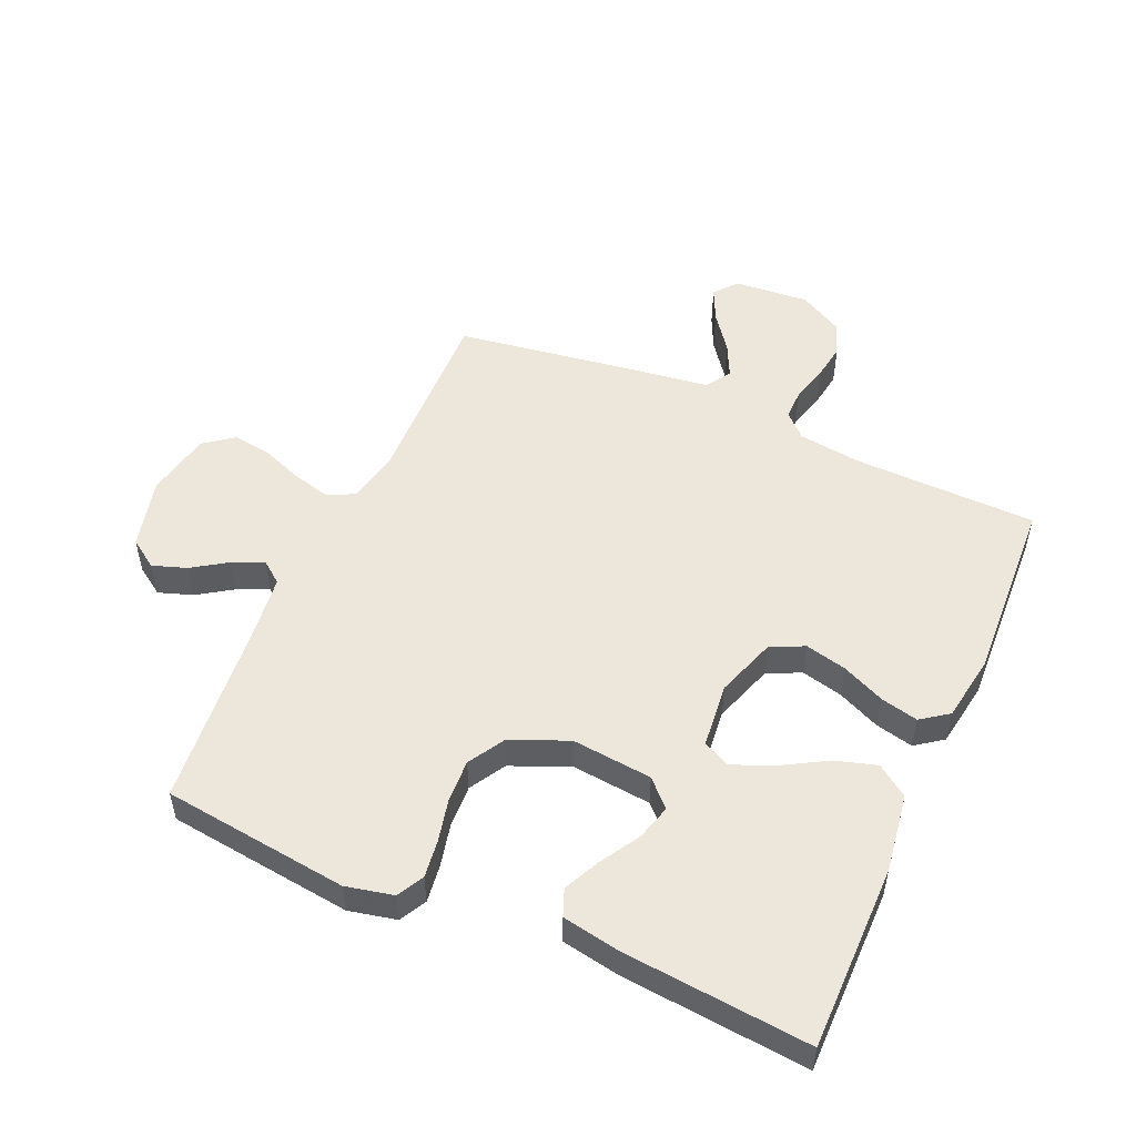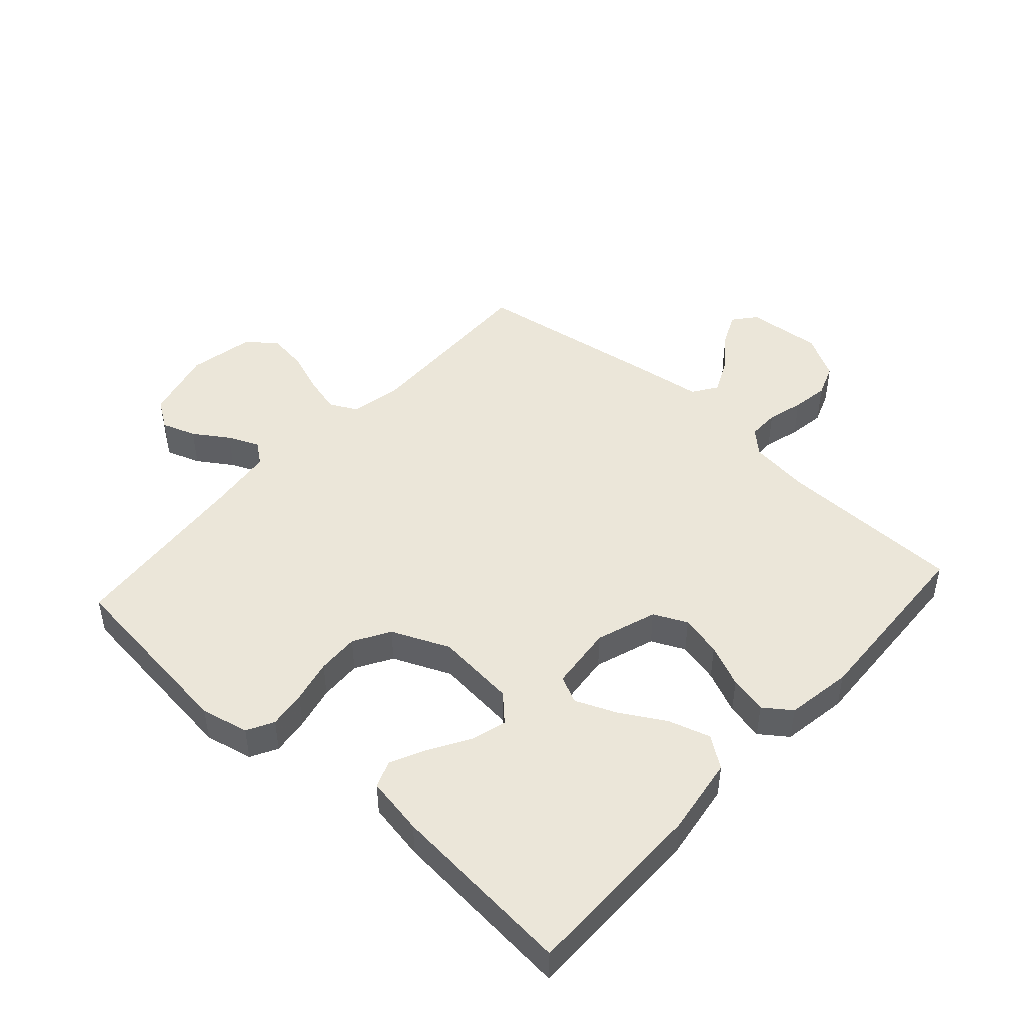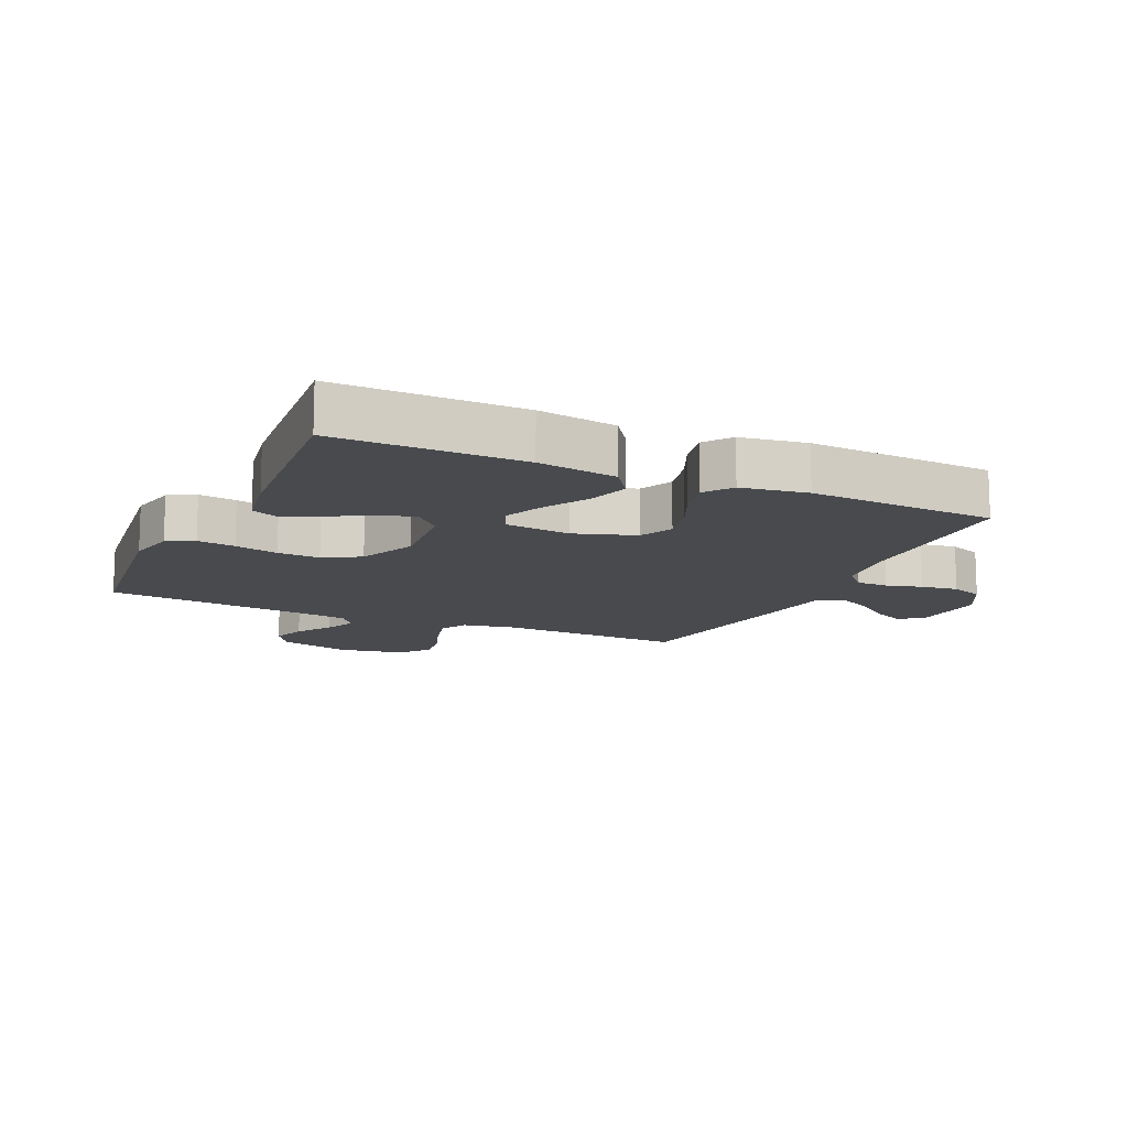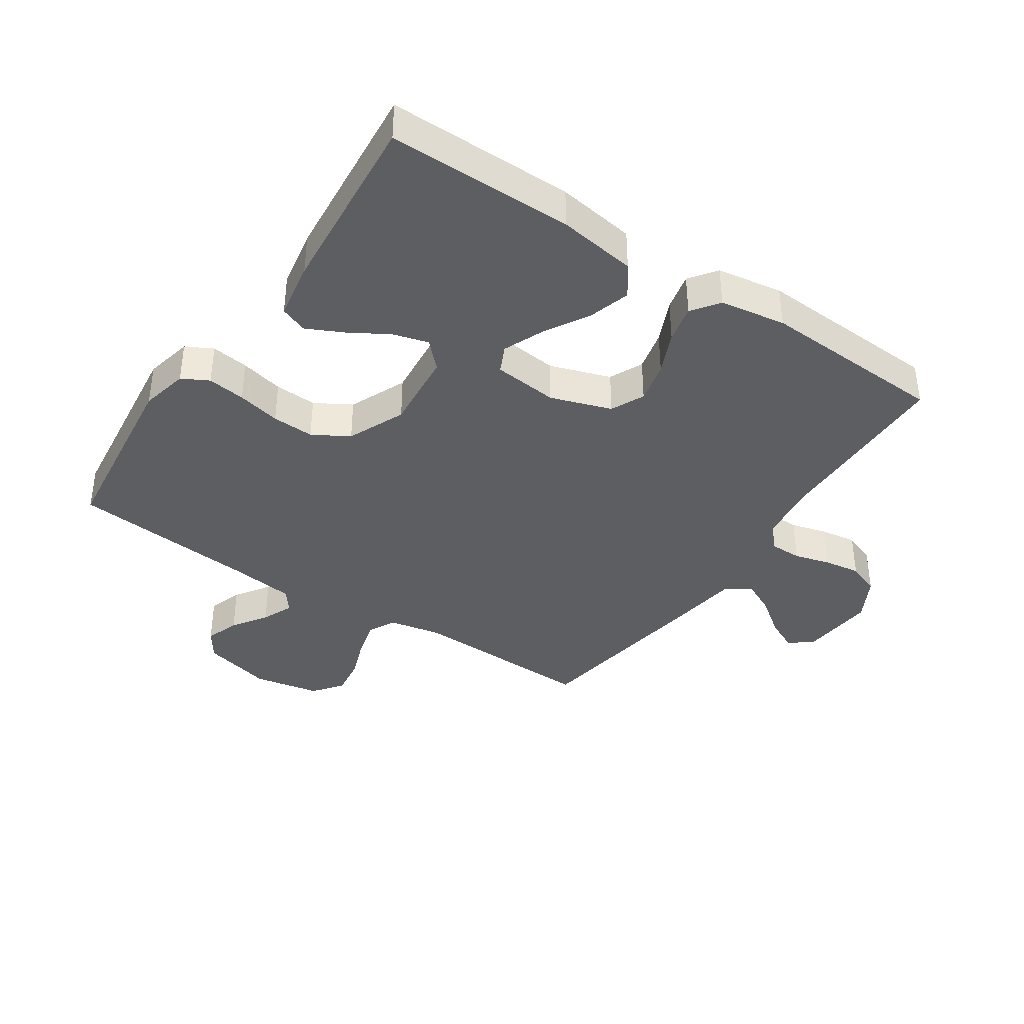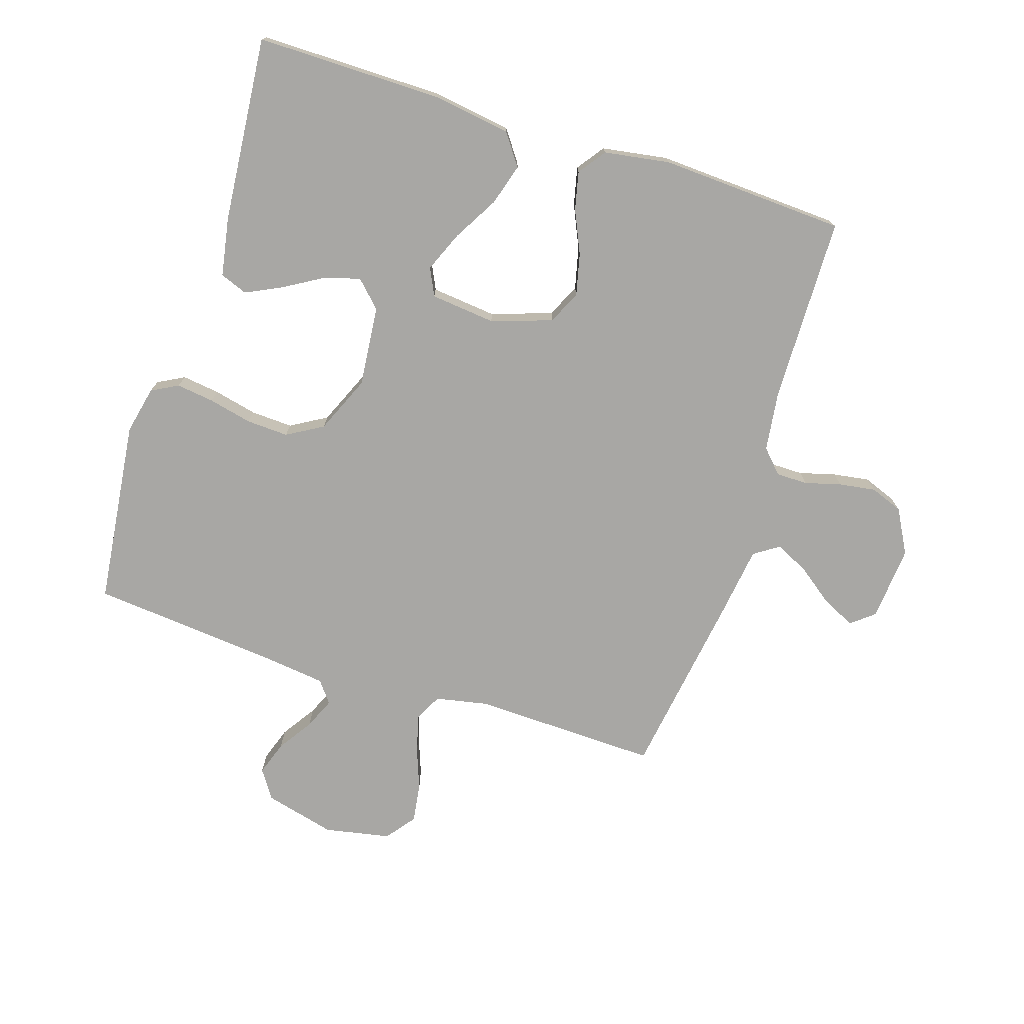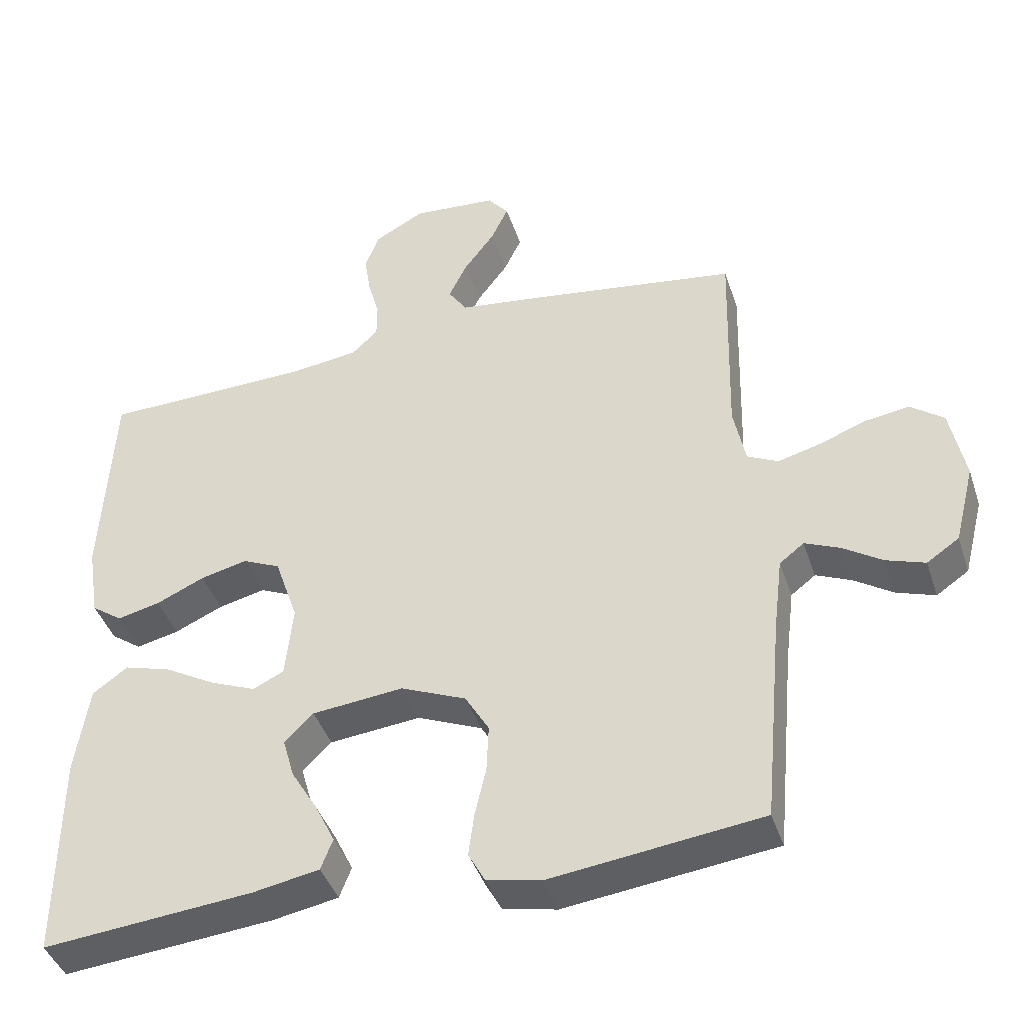
<metadata>
{"format":"obj","ext":"obj","renderer":"f3d","projection":"perspective","resolution":1024,"background":"white","views":[{"elev":52.1,"azim":-156.2,"up":"+Y"},{"elev":46.8,"azim":-138.0,"up":"+Y"},{"elev":-13.0,"azim":-114.8,"up":"+Y"},{"elev":-38.4,"azim":-123.9,"up":"+Y"},{"elev":-74.6,"azim":-107.8,"up":"+Y"},{"elev":-42.2,"azim":17.8,"up":"+Z"}]}
</metadata>
<code>
v -0.5 0.07 0.5
v -0.2 0.07 0.506
v -0.103 0.07 0.519
v -0.066 0.07 0.554
v -0.066 0.07 0.605
v -0.082 0.07 0.663
v -0.091 0.07 0.722
v -0.071 0.07 0.775
v 0 0.07 0.814
v 0.121 0.07 0.804
v 0.151 0.07 0.767
v 0.126 0.07 0.714
v 0.082 0.07 0.655
v 0.056 0.07 0.601
v 0.083 0.07 0.561
v 0.2 0.07 0.545
v 0.5 0.07 0.5
v 0.492 0.07 0.2
v 0.509 0.07 0.115
v 0.553 0.07 0.093
v 0.614 0.07 0.109
v 0.681 0.07 0.134
v 0.744 0.07 0.143
v 0.791 0.07 0.107
v 0.812 0.07 0
v 0.783 0.07 -0.114
v 0.737 0.07 -0.145
v 0.682 0.07 -0.126
v 0.626 0.07 -0.089
v 0.576 0.07 -0.067
v 0.541 0.07 -0.094
v 0.528 0.07 -0.2
v 0.5 0.07 -0.5
v 0.2 0.07 -0.536
v 0.123 0.07 -0.519
v 0.1 0.07 -0.476
v 0.108 0.07 -0.415
v 0.124 0.07 -0.345
v 0.127 0.07 -0.277
v 0.093 0.07 -0.219
v 0 0.07 -0.179
v -0.13 0.07 -0.192
v -0.171 0.07 -0.233
v -0.155 0.07 -0.29
v -0.117 0.07 -0.354
v -0.089 0.07 -0.412
v -0.106 0.07 -0.456
v -0.2 0.07 -0.473
v -0.5 0.07 -0.5
v -0.499 0.07 -0.2
v -0.48 0.07 -0.073
v -0.43 0.07 -0.037
v -0.363 0.07 -0.057
v -0.29 0.07 -0.099
v -0.225 0.07 -0.126
v -0.181 0.07 -0.105
v -0.17 0.07 0
v -0.203 0.07 0.098
v -0.257 0.07 0.123
v -0.324 0.07 0.107
v -0.393 0.07 0.076
v -0.454 0.07 0.062
v -0.498 0.07 0.094
v -0.515 0.07 0.2
v -0.5 0 0.5
v -0.2 0 0.506
v -0.103 0 0.519
v -0.066 0 0.554
v -0.066 0 0.605
v -0.082 0 0.663
v -0.091 0 0.722
v -0.071 0 0.775
v 0 0 0.814
v 0.121 0 0.804
v 0.151 0 0.767
v 0.126 0 0.714
v 0.082 0 0.655
v 0.056 0 0.601
v 0.083 0 0.561
v 0.2 0 0.545
v 0.5 0 0.5
v 0.492 0 0.2
v 0.509 0 0.115
v 0.553 0 0.093
v 0.614 0 0.109
v 0.681 0 0.134
v 0.744 0 0.143
v 0.791 0 0.107
v 0.812 0 0
v 0.783 0 -0.114
v 0.737 0 -0.145
v 0.682 0 -0.126
v 0.626 0 -0.089
v 0.576 0 -0.067
v 0.541 0 -0.094
v 0.528 0 -0.2
v 0.5 0 -0.5
v 0.2 0 -0.536
v 0.123 0 -0.519
v 0.1 0 -0.476
v 0.108 0 -0.415
v 0.124 0 -0.345
v 0.127 0 -0.277
v 0.093 0 -0.219
v 0 0 -0.179
v -0.13 0 -0.192
v -0.171 0 -0.233
v -0.155 0 -0.29
v -0.117 0 -0.354
v -0.089 0 -0.412
v -0.106 0 -0.456
v -0.2 0 -0.473
v -0.5 0 -0.5
v -0.499 0 -0.2
v -0.48 0 -0.073
v -0.43 0 -0.037
v -0.363 0 -0.057
v -0.29 0 -0.099
v -0.225 0 -0.126
v -0.181 0 -0.105
v -0.17 0 0
v -0.203 0 0.098
v -0.257 0 0.123
v -0.324 0 0.107
v -0.393 0 0.076
v -0.454 0 0.062
v -0.498 0 0.094
v -0.515 0 0.2
f 64 1 2
f 63 64 2
f 62 63 2
f 61 62 2
f 60 61 2
f 59 60 2 3
f 58 59 3 4
f 57 58 4
f 56 57 4
f 52 53 54
f 51 52 54
f 50 51 54
f 49 50 54
f 48 49 54
f 47 48 54
f 46 47 54
f 45 46 54
f 44 45 54
f 43 44 54 55
f 42 43 55 56
f 36 37 38
f 35 36 38
f 34 35 38
f 33 34 38
f 32 33 38
f 31 32 38 39
f 30 31 39 40
f 27 28 29
f 26 27 29
f 25 26 29
f 24 25 29
f 23 24 29
f 22 23 29
f 21 22 29
f 20 21 29 30
f 30 40 41
f 20 30 41
f 19 20 41
f 15 16 17 18
f 11 12 13
f 10 11 13
f 9 10 13
f 8 9 13
f 7 8 13
f 6 7 13
f 5 6 13
f 4 5 13 14
f 42 56 4
f 41 42 4
f 19 41 4
f 18 19 4
f 15 18 4
f 4 14 15
f 66 65 128
f 66 128 127
f 66 127 126
f 66 126 125
f 66 125 124
f 67 66 124 123
f 68 67 123 122
f 68 122 121
f 68 121 120
f 118 117 116
f 118 116 115
f 118 115 114
f 118 114 113
f 118 113 112
f 118 112 111
f 118 111 110
f 118 110 109
f 118 109 108
f 119 118 108 107
f 120 119 107 106
f 102 101 100
f 102 100 99
f 102 99 98
f 102 98 97
f 102 97 96
f 103 102 96 95
f 104 103 95 94
f 93 92 91
f 93 91 90
f 93 90 89
f 93 89 88
f 93 88 87
f 93 87 86
f 93 86 85
f 94 93 85 84
f 105 104 94
f 105 94 84
f 105 84 83
f 82 81 80 79
f 77 76 75
f 77 75 74
f 77 74 73
f 77 73 72
f 77 72 71
f 77 71 70
f 77 70 69
f 78 77 69 68
f 68 120 106
f 68 106 105
f 68 105 83
f 68 83 82
f 68 82 79
f 79 78 68
f 1 65 66 2
f 2 66 67 3
f 3 67 68 4
f 4 68 69 5
f 5 69 70 6
f 6 70 71 7
f 7 71 72 8
f 8 72 73 9
f 9 73 74 10
f 10 74 75 11
f 11 75 76 12
f 12 76 77 13
f 13 77 78 14
f 14 78 79 15
f 15 79 80 16
f 16 80 81 17
f 17 81 82 18
f 18 82 83 19
f 19 83 84 20
f 20 84 85 21
f 21 85 86 22
f 22 86 87 23
f 23 87 88 24
f 24 88 89 25
f 25 89 90 26
f 26 90 91 27
f 27 91 92 28
f 28 92 93 29
f 29 93 94 30
f 30 94 95 31
f 31 95 96 32
f 32 96 97 33
f 33 97 98 34
f 34 98 99 35
f 35 99 100 36
f 36 100 101 37
f 37 101 102 38
f 38 102 103 39
f 39 103 104 40
f 40 104 105 41
f 41 105 106 42
f 42 106 107 43
f 43 107 108 44
f 44 108 109 45
f 45 109 110 46
f 46 110 111 47
f 47 111 112 48
f 48 112 113 49
f 49 113 114 50
f 50 114 115 51
f 51 115 116 52
f 52 116 117 53
f 53 117 118 54
f 54 118 119 55
f 55 119 120 56
f 56 120 121 57
f 57 121 122 58
f 58 122 123 59
f 59 123 124 60
f 60 124 125 61
f 61 125 126 62
f 62 126 127 63
f 63 127 128 64
f 64 128 65 1

</code>
